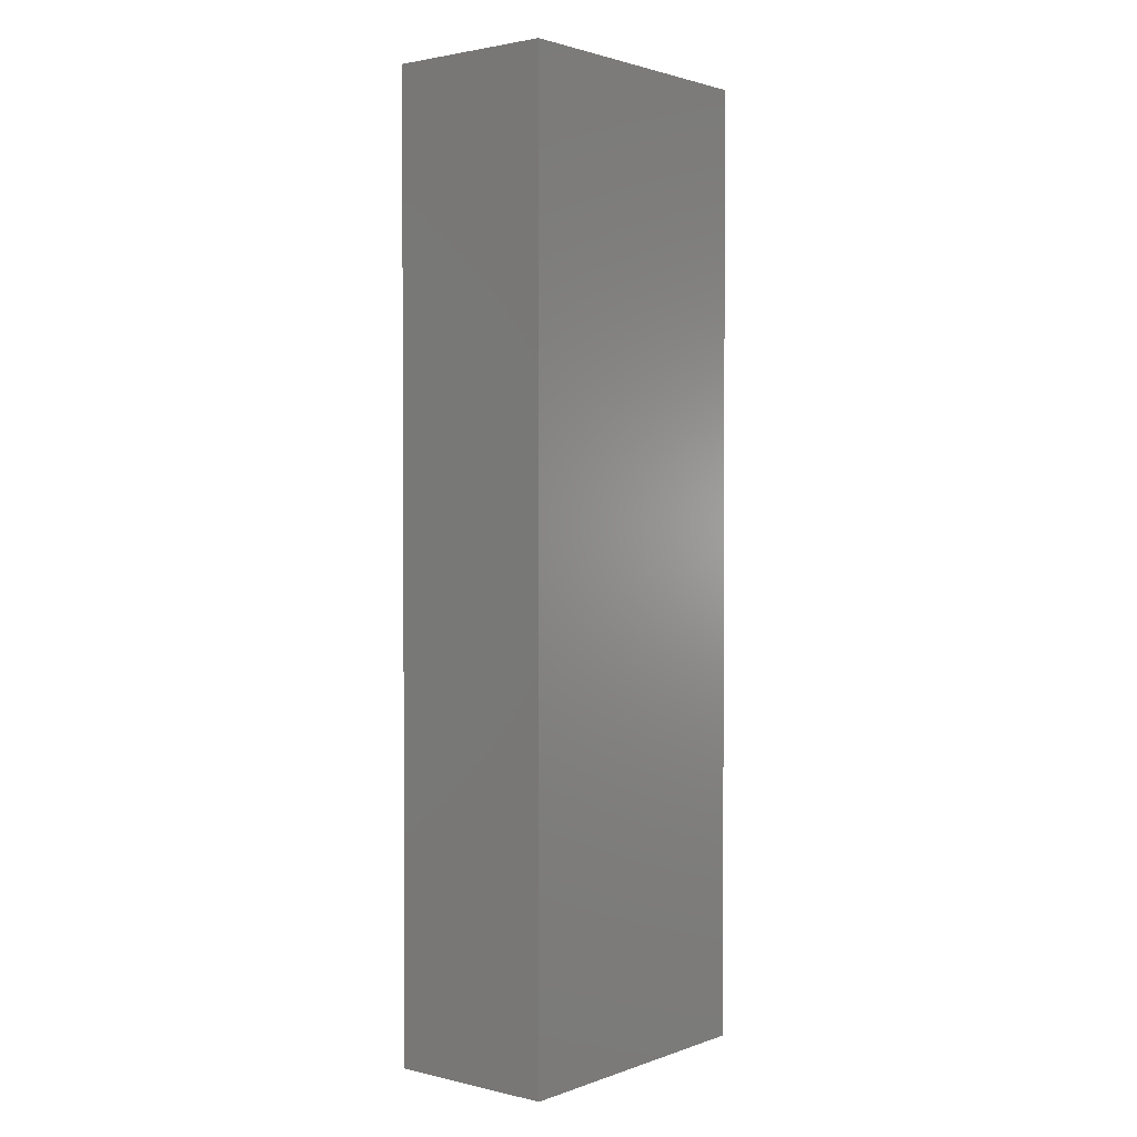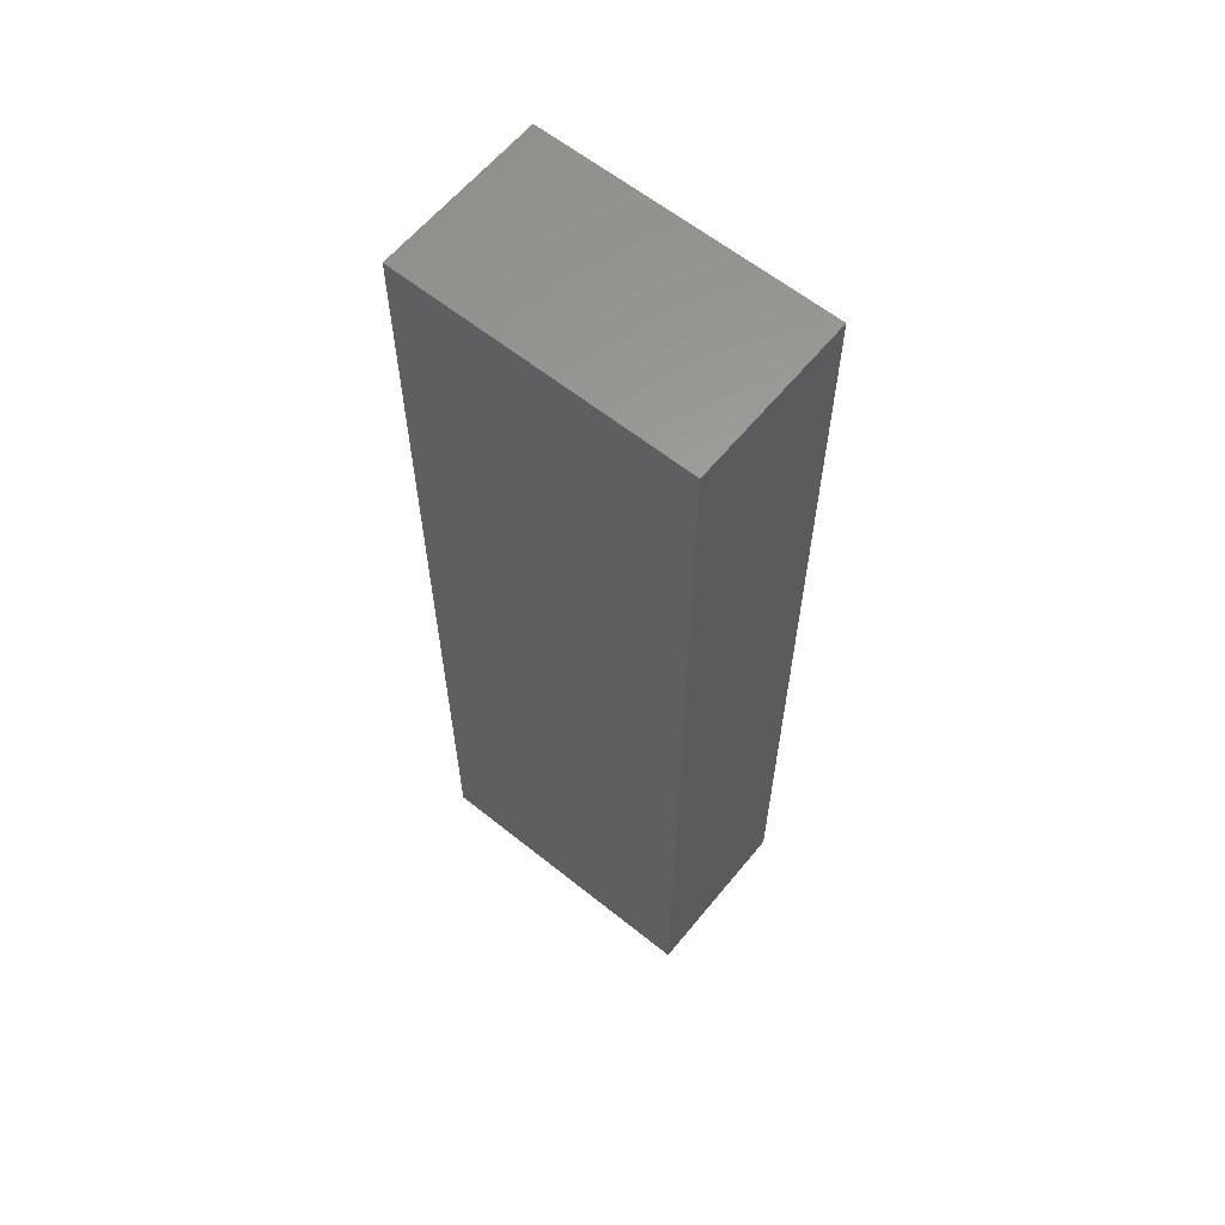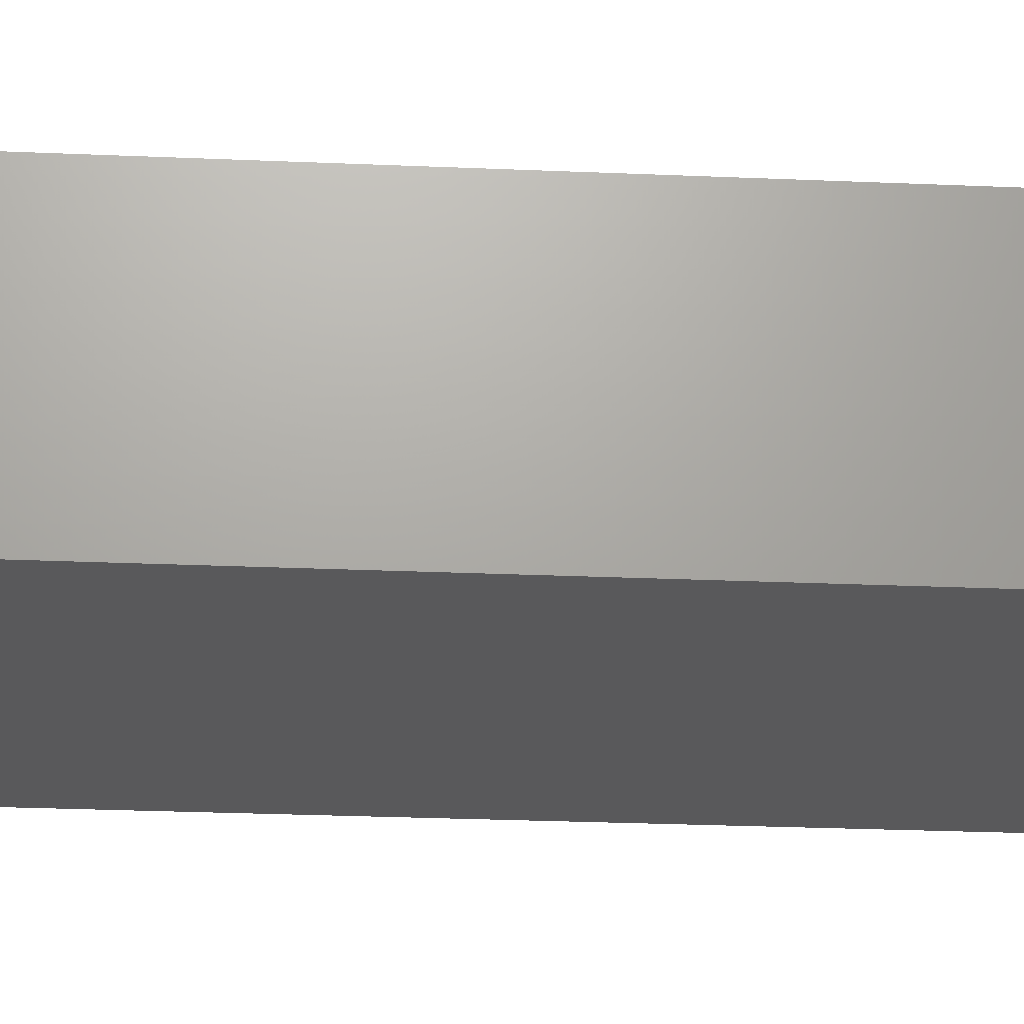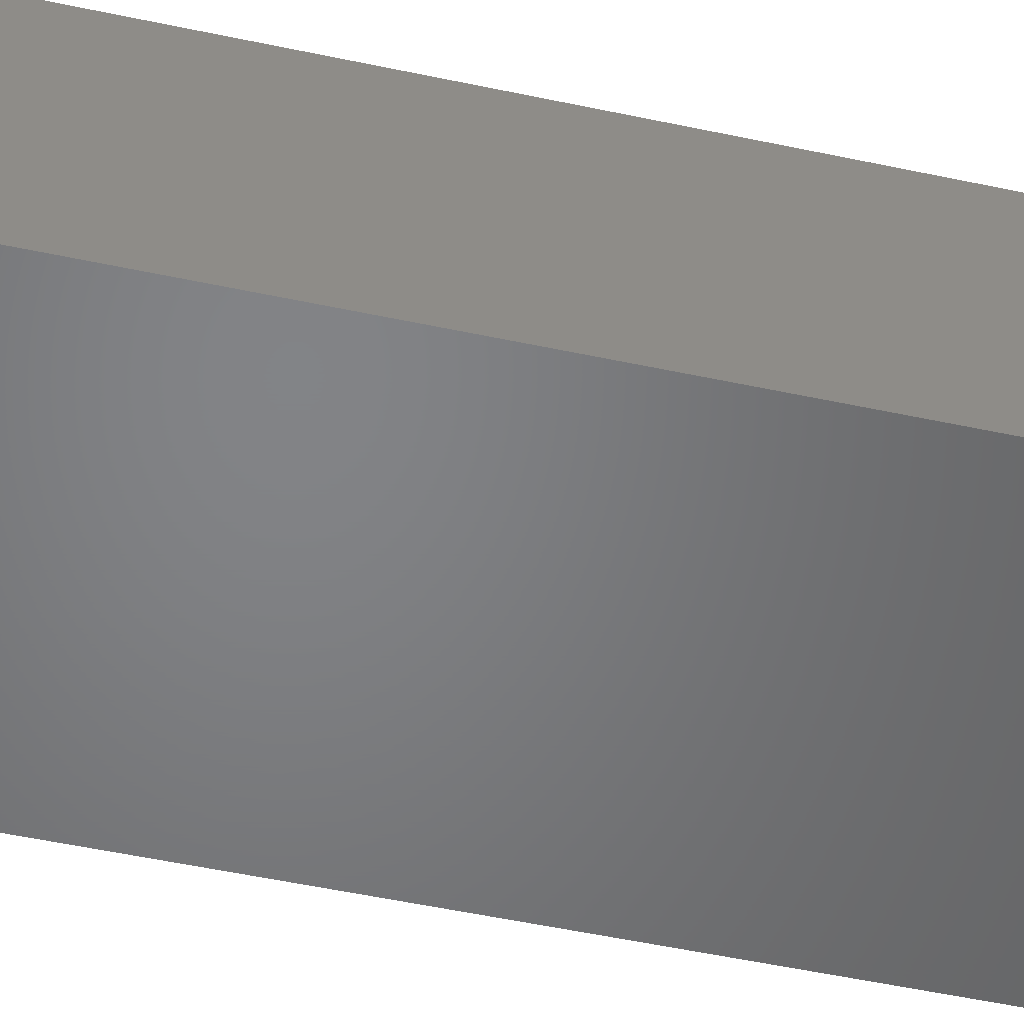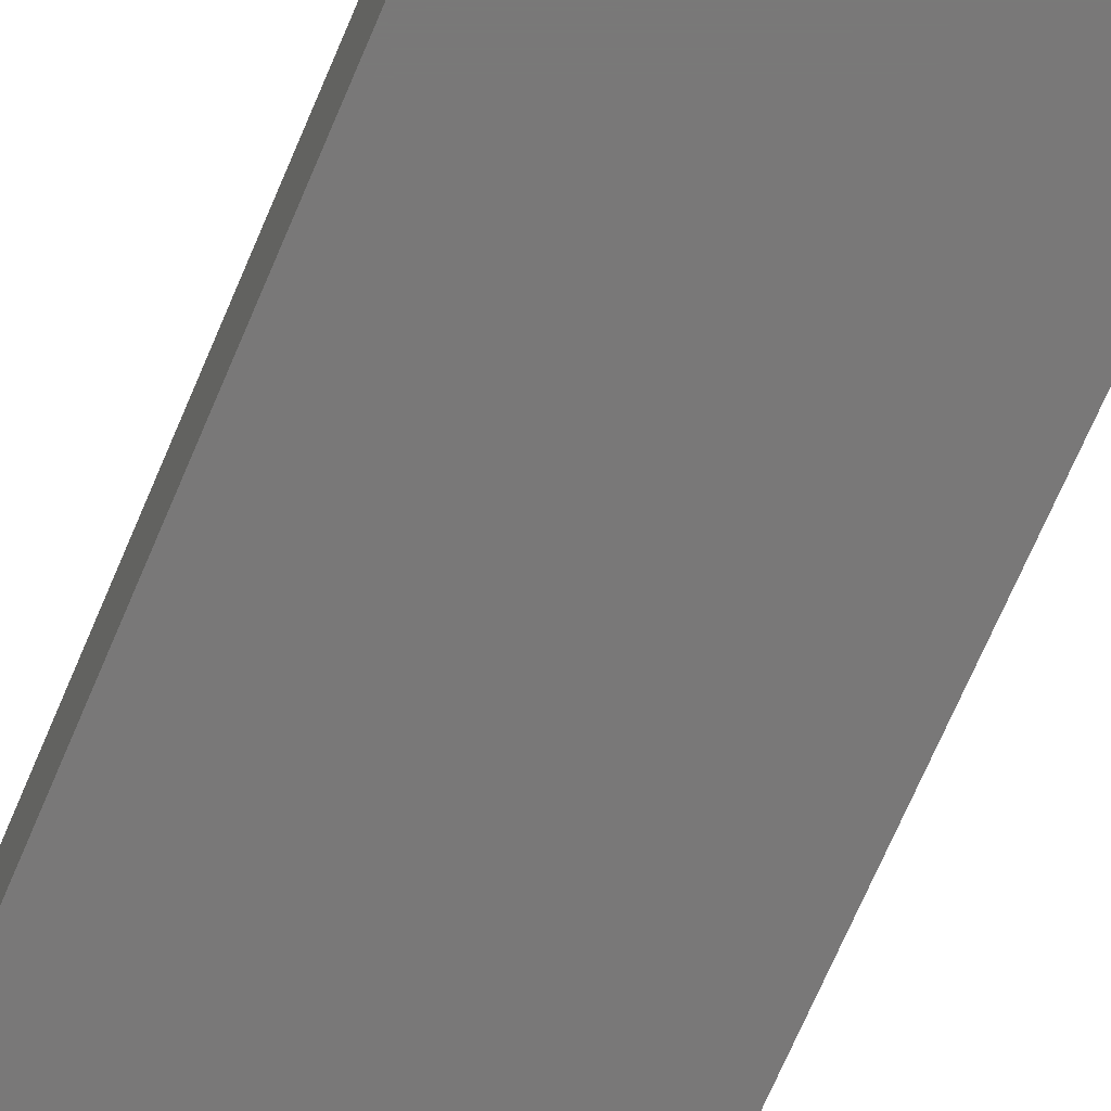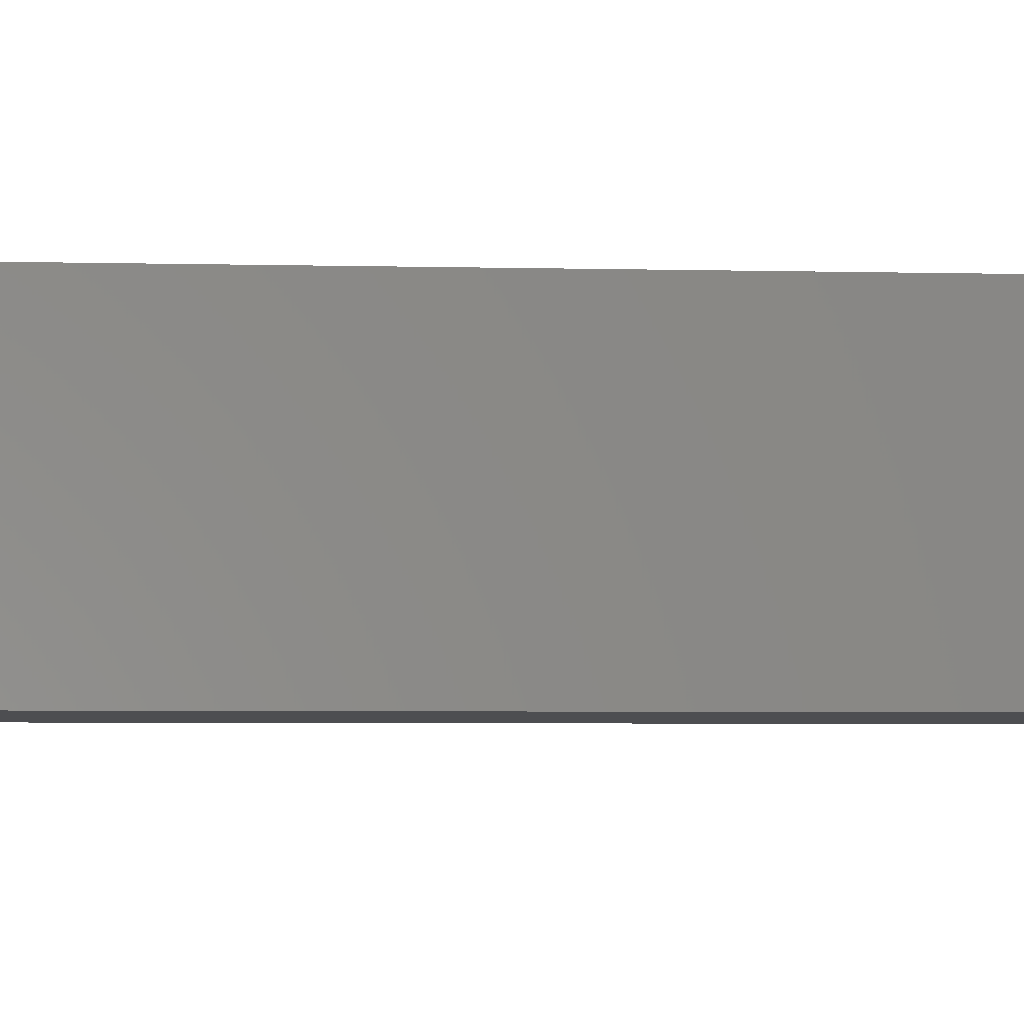
<metadata>
{"format":"stl","ext":"stl","renderer":"f3d","projection":"perspective","resolution":1024,"background":"white","views":[{"elev":1.9,"azim":129.2,"up":"+Y"},{"elev":61.4,"azim":39.2,"up":"+Y"},{"elev":-22.0,"azim":-94.6,"up":"+Z"},{"elev":-51.4,"azim":-103.2,"up":"+Z"},{"elev":-71.4,"azim":-23.2,"up":"+Z"},{"elev":-3.4,"azim":83.8,"up":"+Z"}]}
</metadata>
<code>
# stl→obj: 8 verts, 12 faces
v 117.7 220 -1.63e-11
v 117.7 165 -1.63e-11
v 101 165 -1.63e-11
v 101 220 9.679
v 101 165 9.679
v 117.7 165 9.679
v 101 220 -1.63e-11
v 117.7 220 9.679
f 1 2 3
f 4 5 6
f 7 3 5
f 3 2 6
f 2 1 8
f 1 7 4
f 1 3 7
f 4 6 8
f 7 5 4
f 3 6 5
f 2 8 6
f 1 4 8

</code>
